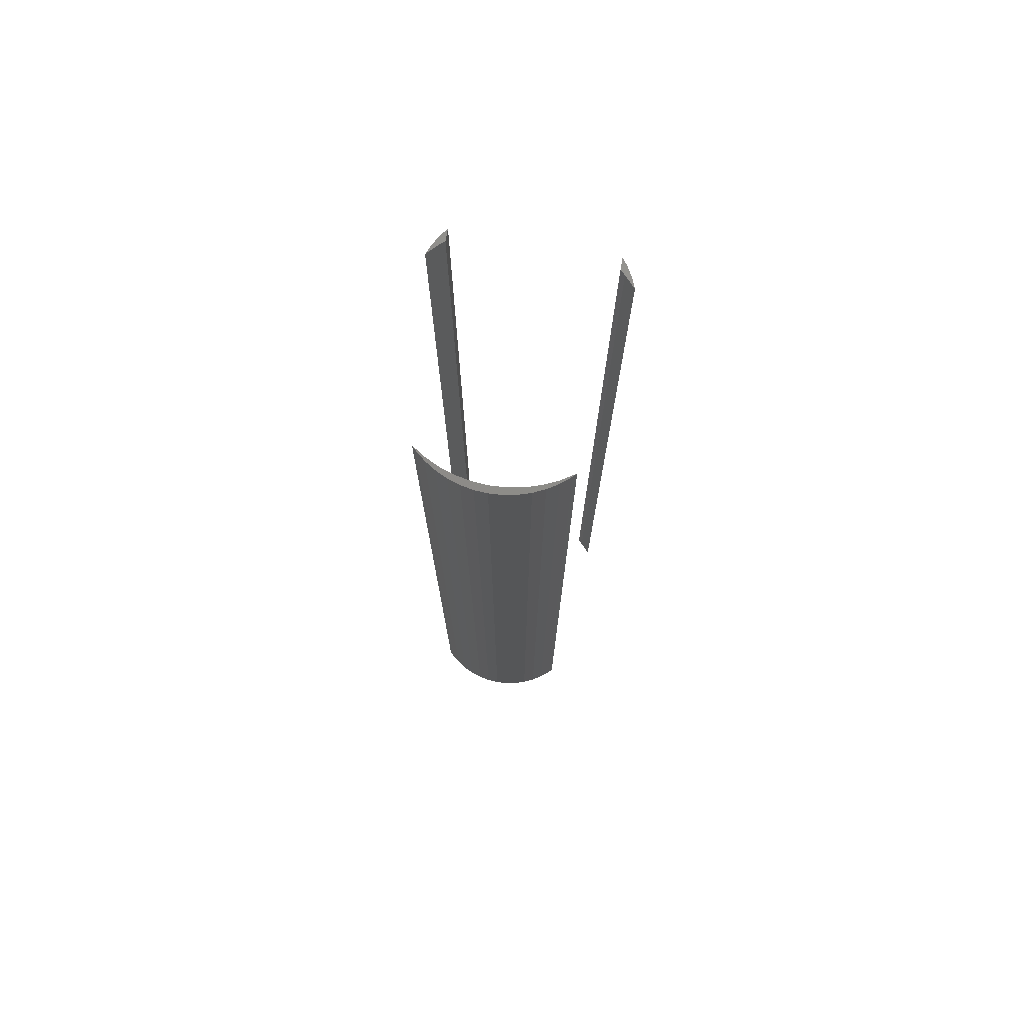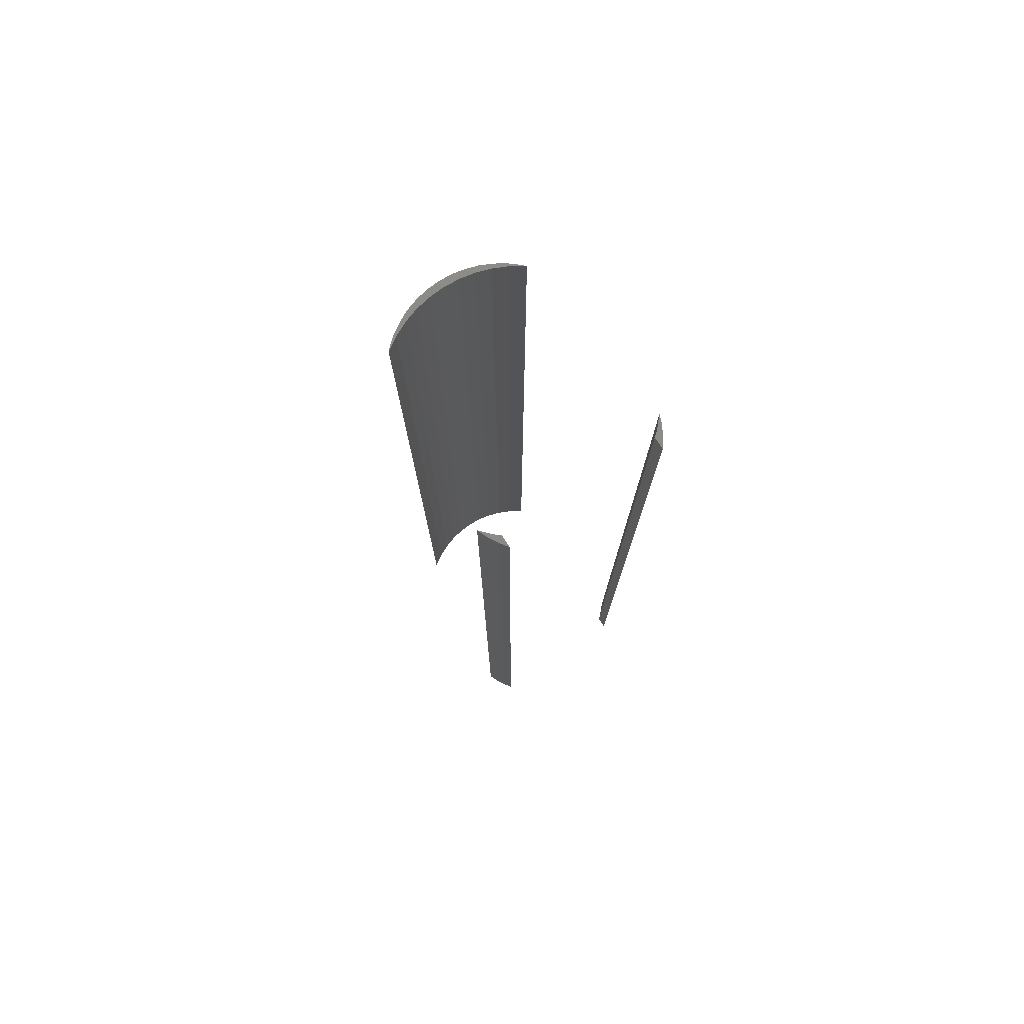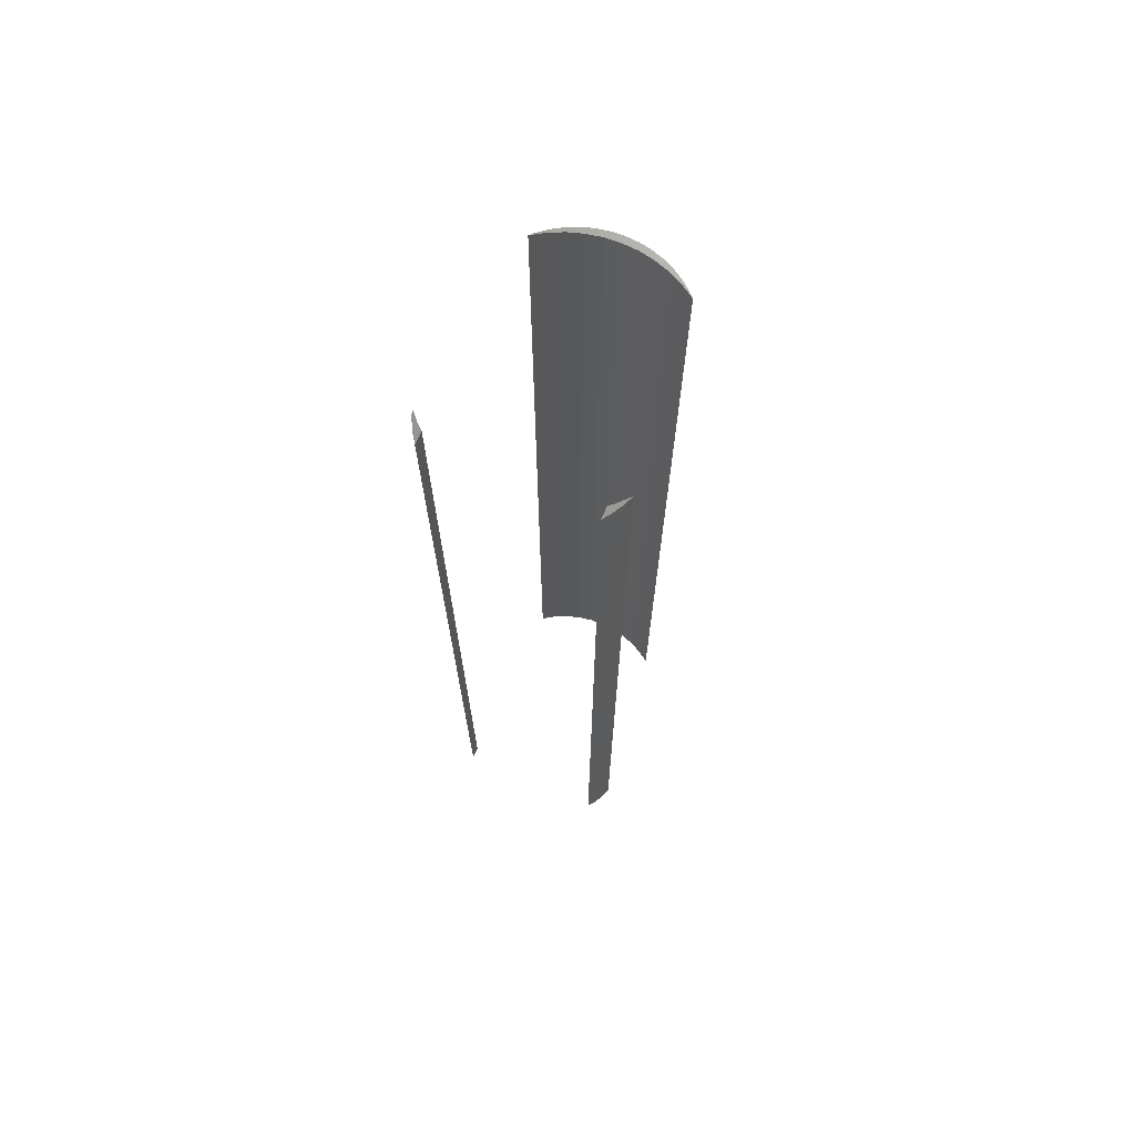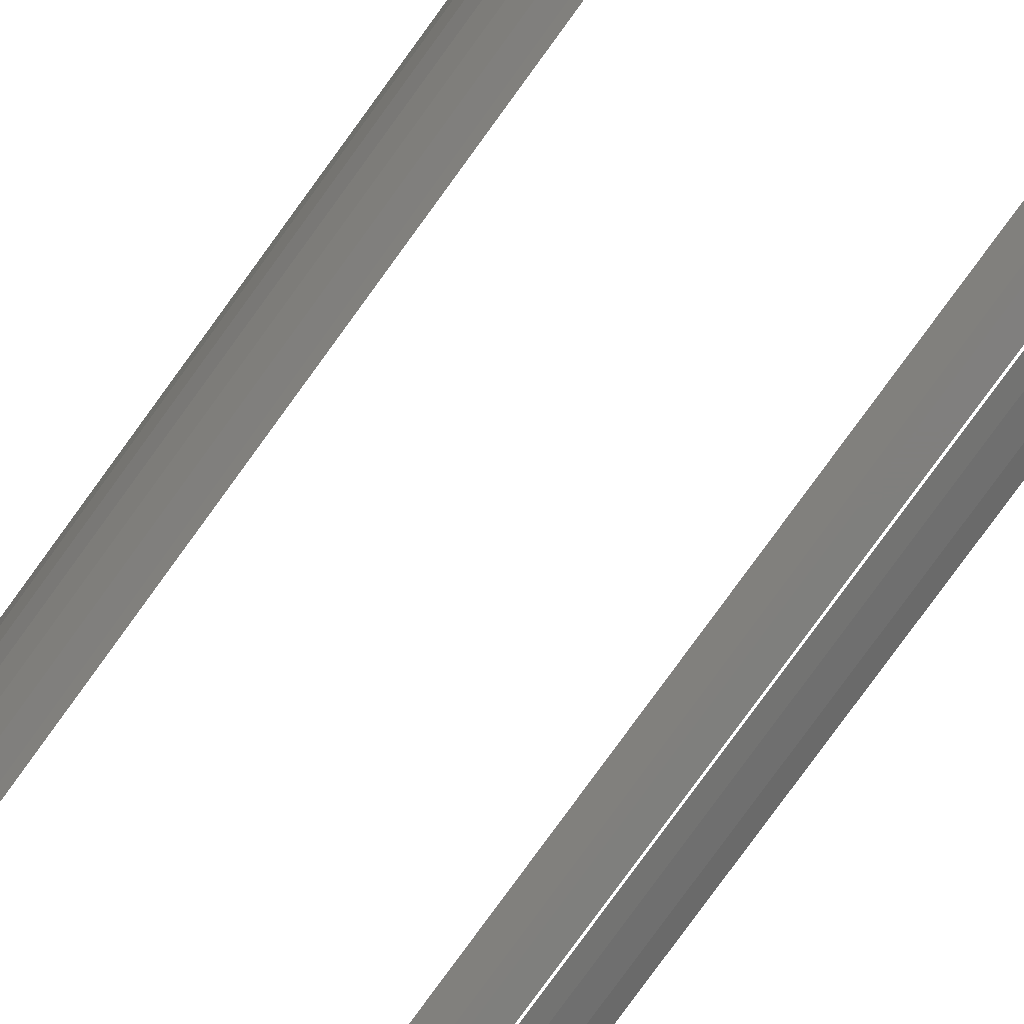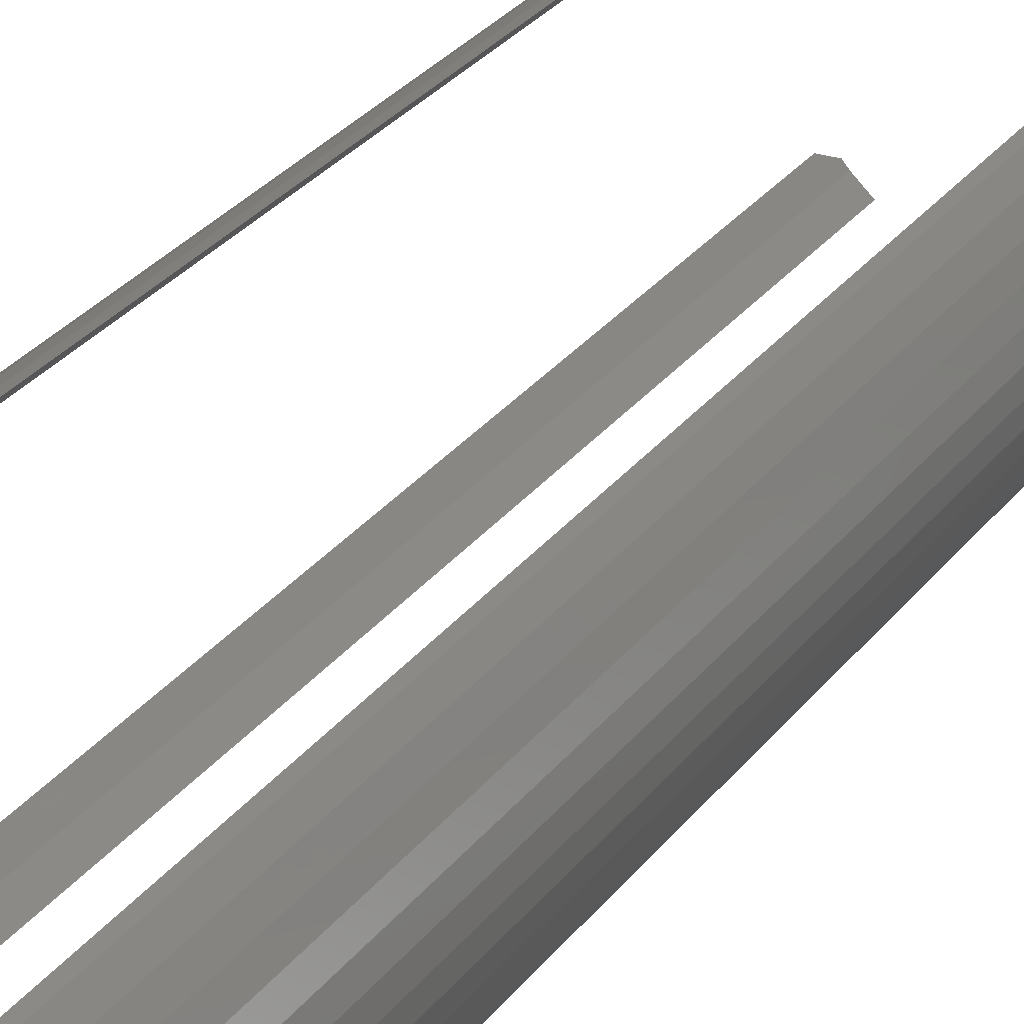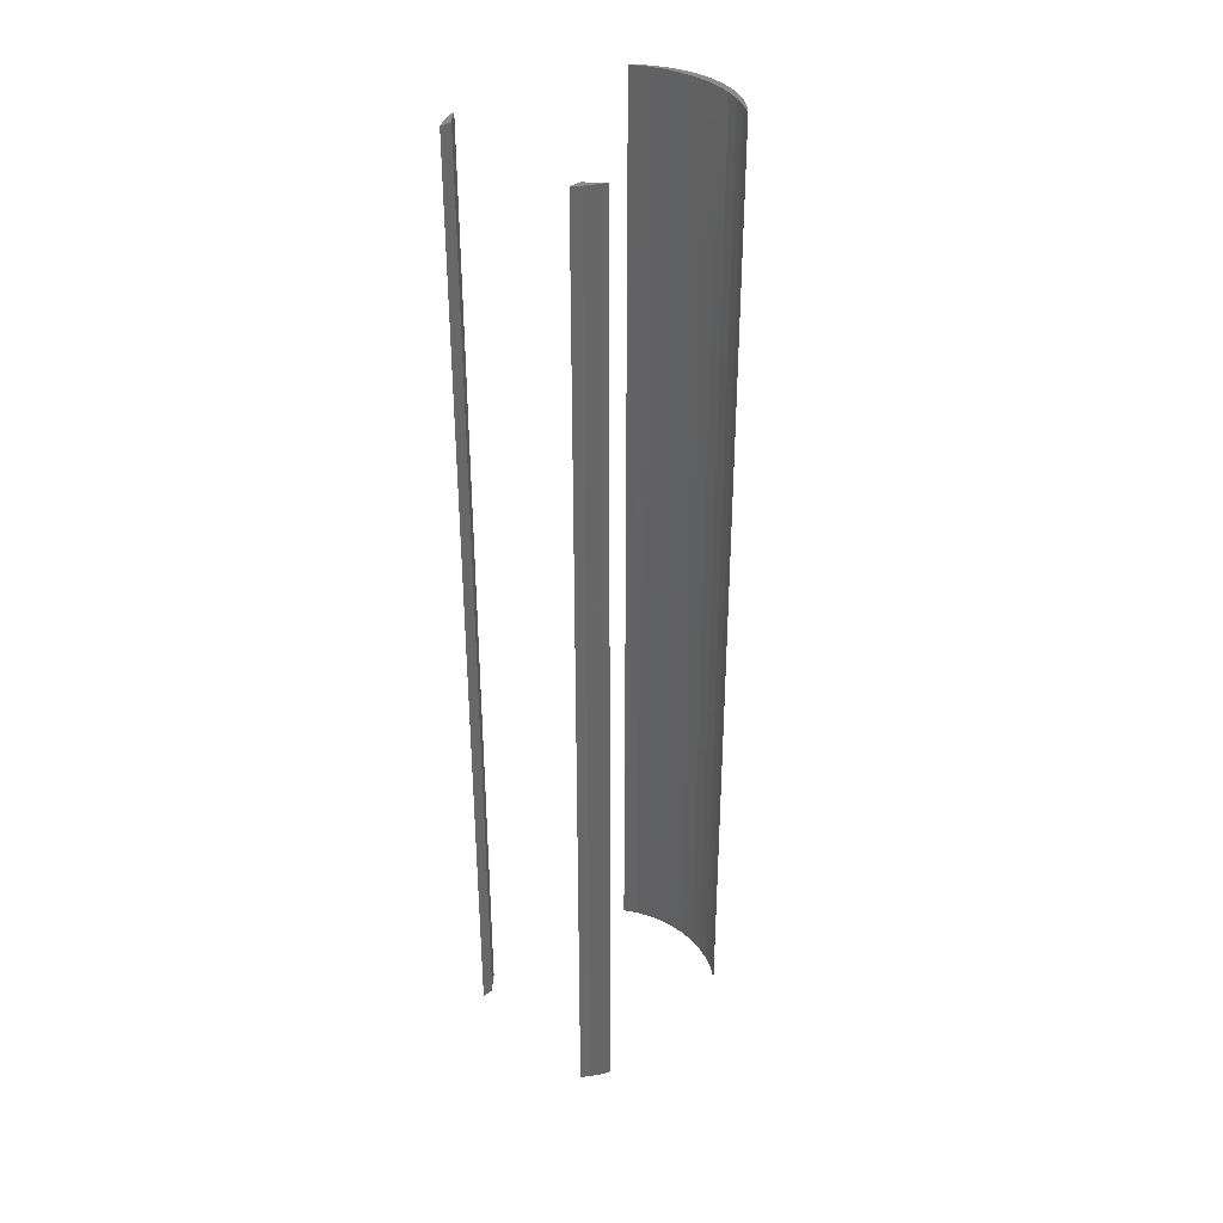
<metadata>
{"format":"stl","ext":"stl","renderer":"f3d","projection":"perspective","resolution":1024,"background":"white","views":[{"elev":75.3,"azim":100.1,"up":"+Z"},{"elev":77.6,"azim":-123.2,"up":"+Z"},{"elev":70.5,"azim":-66.6,"up":"+Z"},{"elev":-79.0,"azim":144.1,"up":"+Y"},{"elev":25.9,"azim":27.1,"up":"+Y"},{"elev":35.9,"azim":-42.8,"up":"+Z"}]}
</metadata>
<code>
# stl→obj: 80 verts, 148 faces
v 7 0 70
v 6.945 0.8773 0
v 6.945 0.8773 70
v 7 0 0
v 5.103 4.792 0
v 4.847 5.032 70
v 5.103 4.792 70
v 4.847 5.032 0
v 6.508 2.577 70
v 6.134 3.372 0
v 6.134 3.372 70
v 6.508 2.577 0
v 6.78 1.741 0
v 6.78 1.741 70
v 5.663 4.114 70
v 5.663 4.114 0
v 6.5 0 70
v 6.433 1.065 70
v 6.945 -0.8773 70
v 6.233 2.114 70
v 6.433 -1.065 70
v 6.78 -1.741 70
v 5.903 3.129 70
v 5.449 4.095 70
v 4.877 4.996 70
v 6.233 -2.114 70
v 6.508 -2.577 70
v 5.903 -3.129 70
v 6.134 -3.372 70
v 5.663 -4.114 70
v 5.449 -4.095 70
v 5.103 -4.792 70
v 4.877 -4.996 70
v 4.847 -5.032 70
v -7.98 6.334 70
v -7.418 6.549 70
v -7.397 6.565 70
v -8.196 5.819 70
v -8.751 5.91 70
v -8.469 5.489 70
v -9.33 5.489 70
v -7.418 -6.549 70
v -7.98 -6.334 70
v -7.397 -6.565 70
v -8.196 -5.819 70
v -8.751 -5.91 70
v -8.469 -5.489 70
v -9.33 -5.489 70
v 6.945 -0.8773 0
v 6.508 -2.577 0
v 6.134 -3.372 0
v 6.5 0 0
v 6.433 -1.065 0
v 6.78 -1.741 0
v 6.233 -2.114 0
v 6.433 1.065 0
v 5.903 -3.129 0
v 5.663 -4.114 0
v 5.449 -4.095 0
v 5.103 -4.792 0
v 4.877 -4.996 0
v 4.847 -5.032 0
v 6.233 2.114 0
v 5.903 3.129 0
v 5.449 4.095 0
v 4.877 4.996 0
v -7.418 6.549 0
v -7.98 6.334 0
v -7.397 6.565 0
v -8.196 5.819 0
v -8.751 5.91 0
v -8.469 5.489 0
v -9.33 5.489 0
v -7.98 -6.334 0
v -7.418 -6.549 0
v -7.397 -6.565 0
v -8.196 -5.819 0
v -8.751 -5.91 0
v -8.469 -5.489 0
v -9.33 -5.489 0
f 1 2 3
f 2 1 4
f 5 6 7
f 6 5 8
f 9 10 11
f 10 9 12
f 3 13 14
f 13 3 2
f 14 12 9
f 12 14 13
f 15 5 7
f 5 15 16
f 11 16 15
f 16 11 10
f 17 1 3
f 18 3 14
f 1 17 19
f 20 14 9
f 21 19 17
f 19 21 22
f 3 18 17
f 14 20 18
f 23 9 11
f 9 23 20
f 15 23 11
f 15 24 23
f 7 24 15
f 7 25 24
f 25 7 6
f 26 22 21
f 22 26 27
f 28 27 26
f 27 28 29
f 28 30 29
f 31 30 28
f 31 32 30
f 33 32 31
f 32 33 34
f 35 36 37
f 35 38 36
f 39 38 35
f 38 39 40
f 40 39 41
f 42 43 44
f 45 43 42
f 46 45 47
f 45 46 43
f 46 47 48
f 19 4 1
f 4 19 49
f 29 50 27
f 50 29 51
f 52 4 49
f 53 49 54
f 4 52 2
f 55 54 50
f 56 2 52
f 2 56 13
f 49 53 52
f 54 55 53
f 57 50 51
f 50 57 55
f 58 57 51
f 58 59 57
f 60 59 58
f 60 61 59
f 61 60 62
f 63 13 56
f 13 63 12
f 64 12 63
f 12 64 10
f 64 16 10
f 65 16 64
f 65 5 16
f 66 5 65
f 5 66 8
f 67 68 69
f 70 68 67
f 71 70 72
f 70 71 68
f 71 72 73
f 74 75 76
f 74 77 75
f 78 77 74
f 77 78 79
f 79 78 80
f 27 54 22
f 54 27 50
f 62 32 34
f 32 62 60
f 22 49 19
f 49 22 54
f 30 51 29
f 51 30 58
f 32 58 30
f 58 32 60
f 69 35 37
f 35 69 68
f 71 41 39
f 41 71 73
f 68 39 35
f 39 68 71
f 78 43 46
f 43 78 74
f 80 46 48
f 46 80 78
f 74 44 43
f 44 74 76
f 73 40 41
f 40 73 72
f 79 48 47
f 48 79 80
f 64 24 65
f 24 64 23
f 65 25 66
f 25 65 24
f 53 17 52
f 17 53 21
f 40 70 38
f 70 40 72
f 70 36 38
f 36 70 67
f 59 28 57
f 28 59 31
f 75 45 42
f 45 75 77
f 56 20 63
f 20 56 18
f 63 23 64
f 23 63 20
f 66 6 8
f 6 66 25
f 67 37 36
f 37 67 69
f 52 18 56
f 18 52 17
f 57 26 55
f 26 57 28
f 62 33 61
f 33 62 34
f 45 79 47
f 79 45 77
f 55 21 53
f 21 55 26
f 61 31 59
f 31 61 33
f 76 42 44
f 42 76 75

</code>
